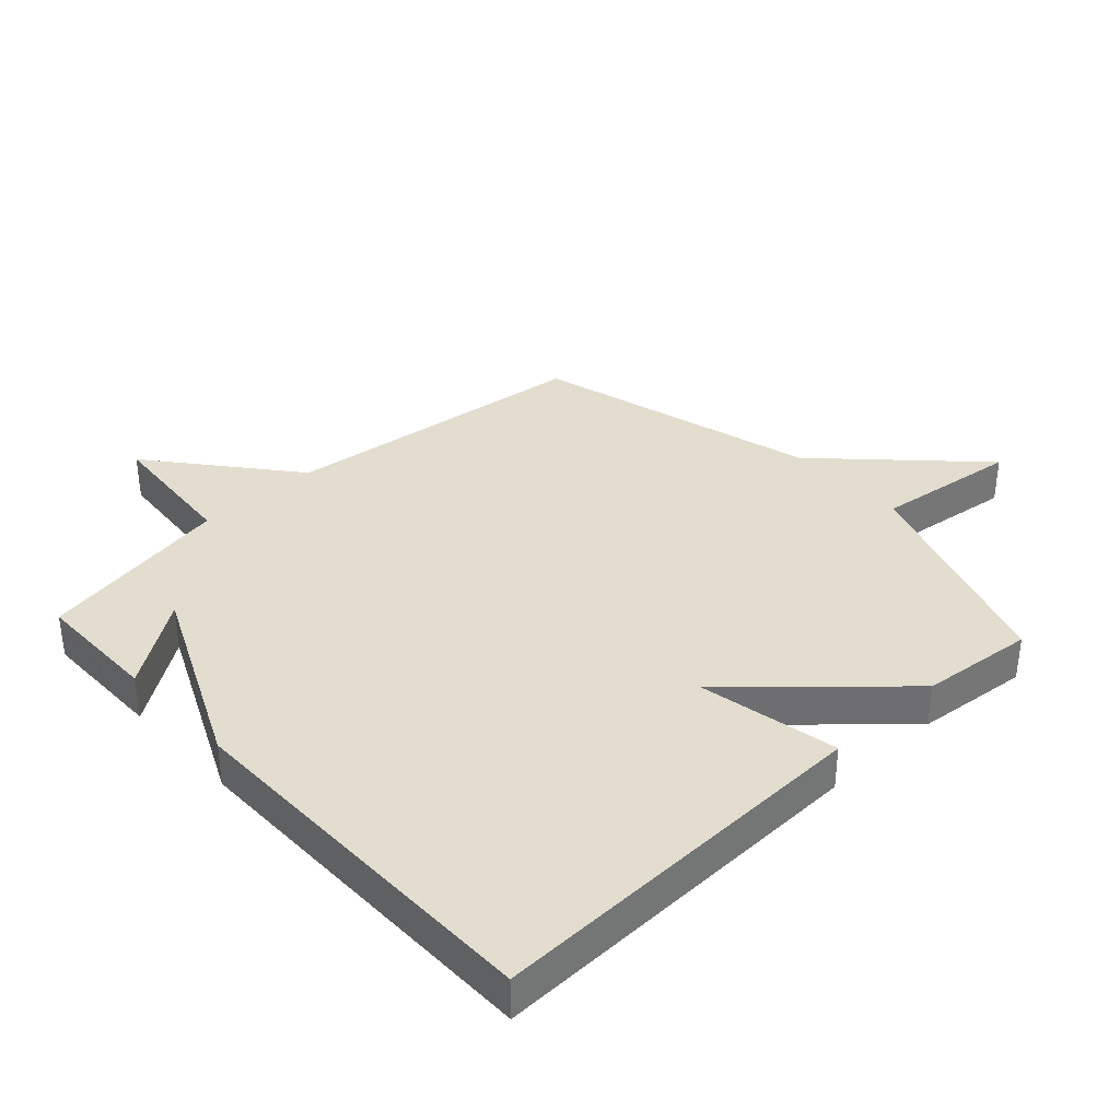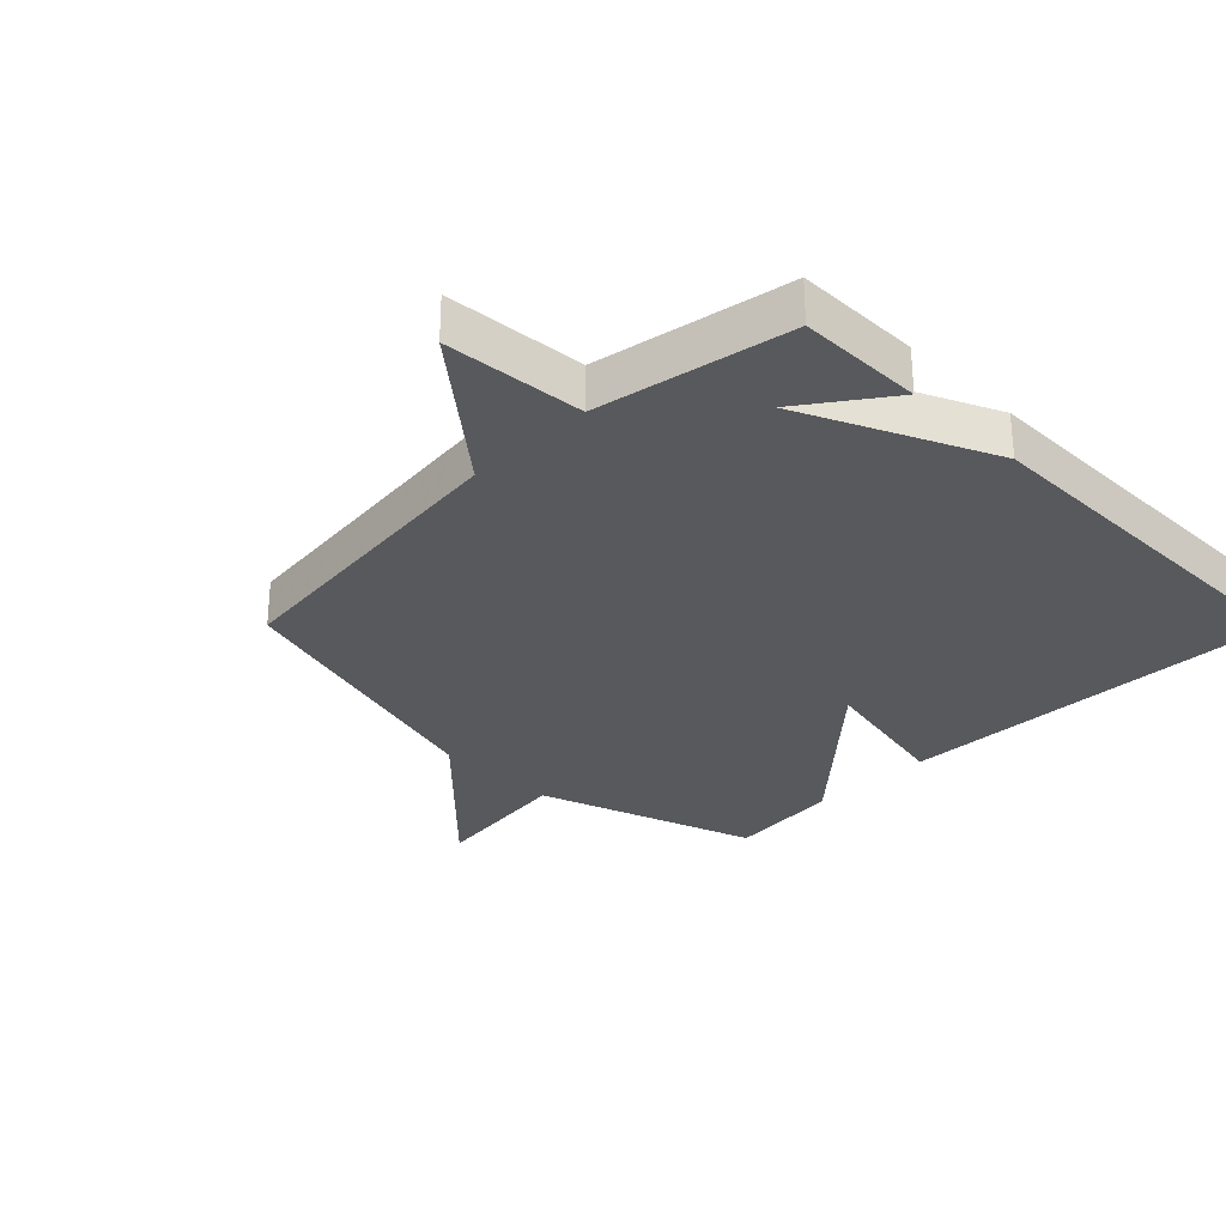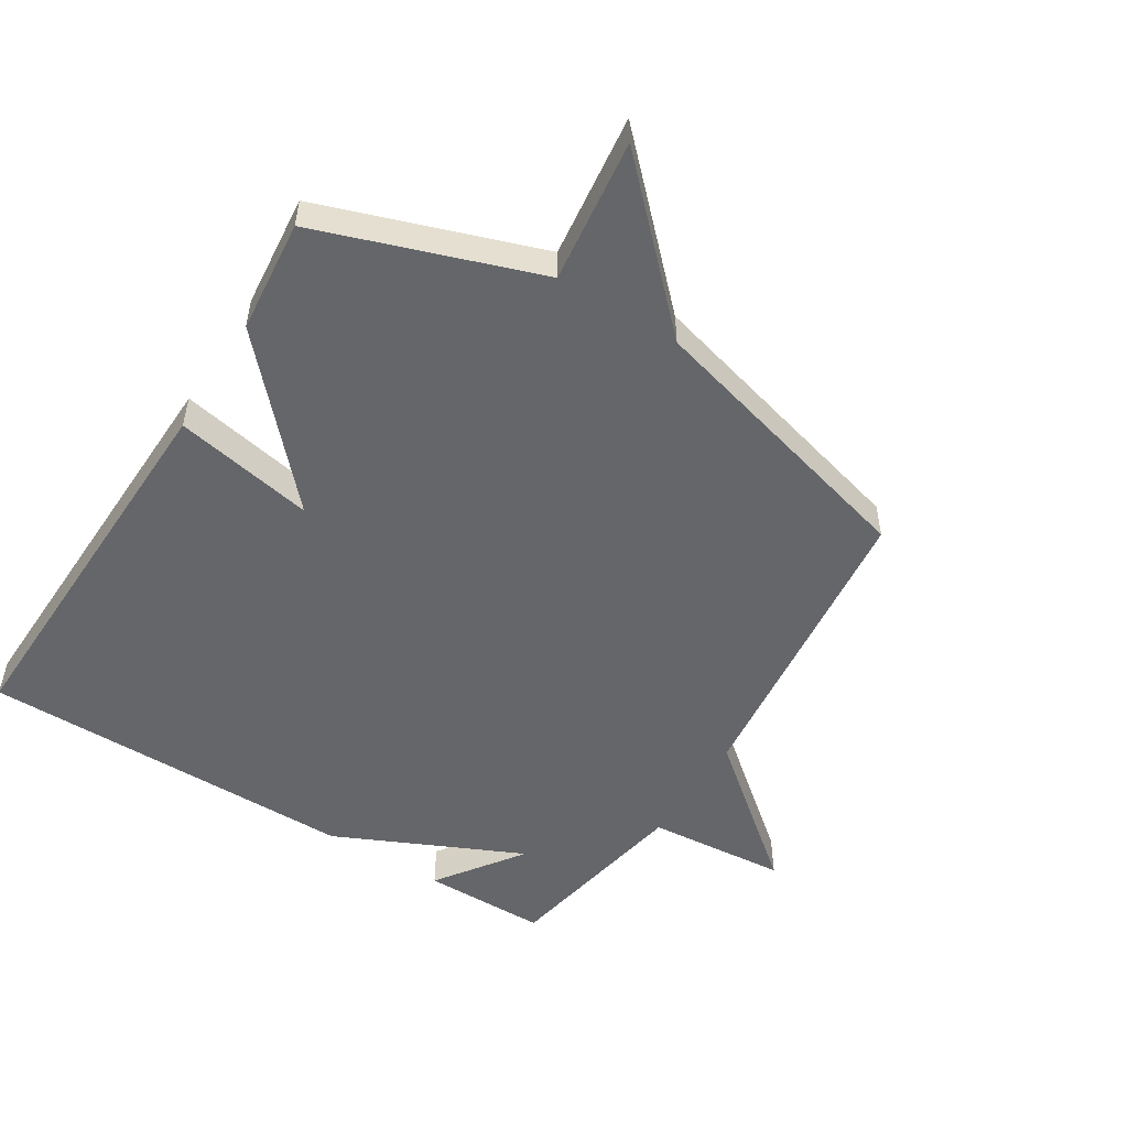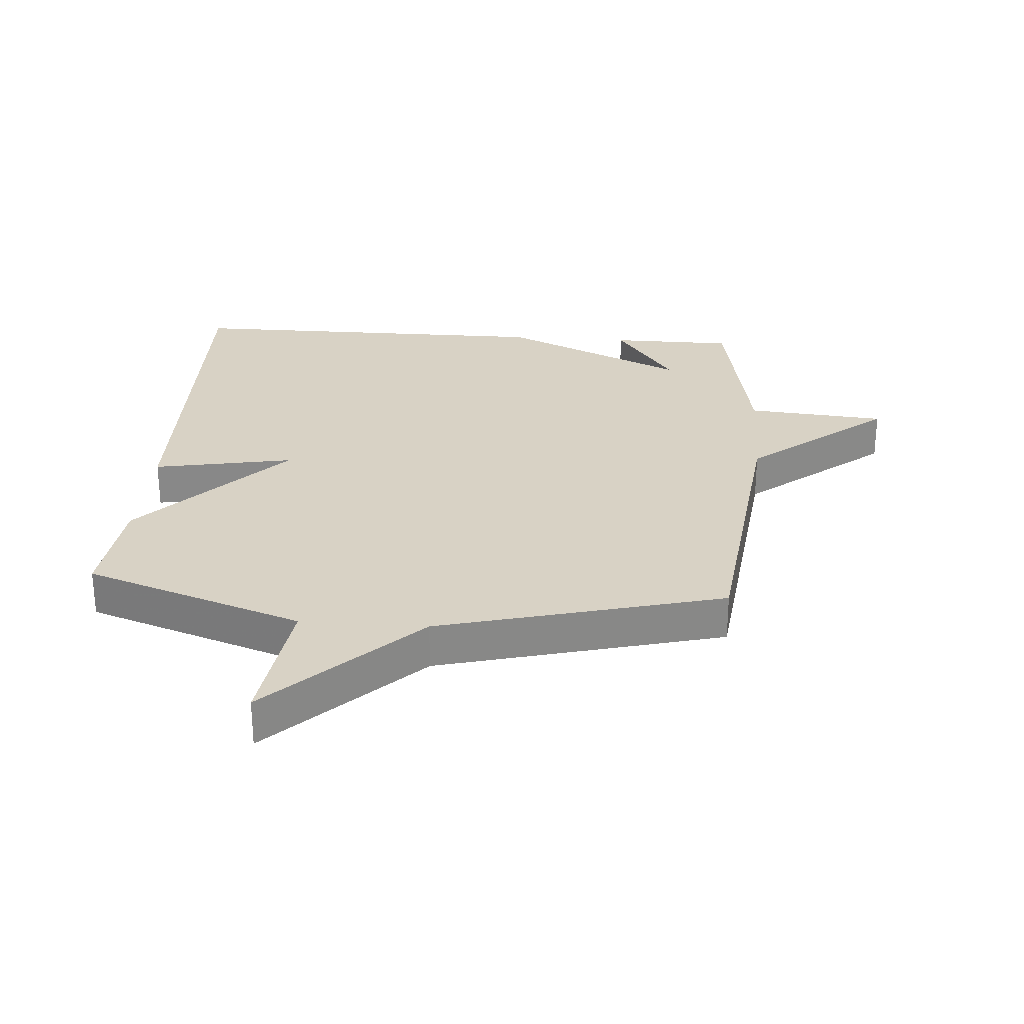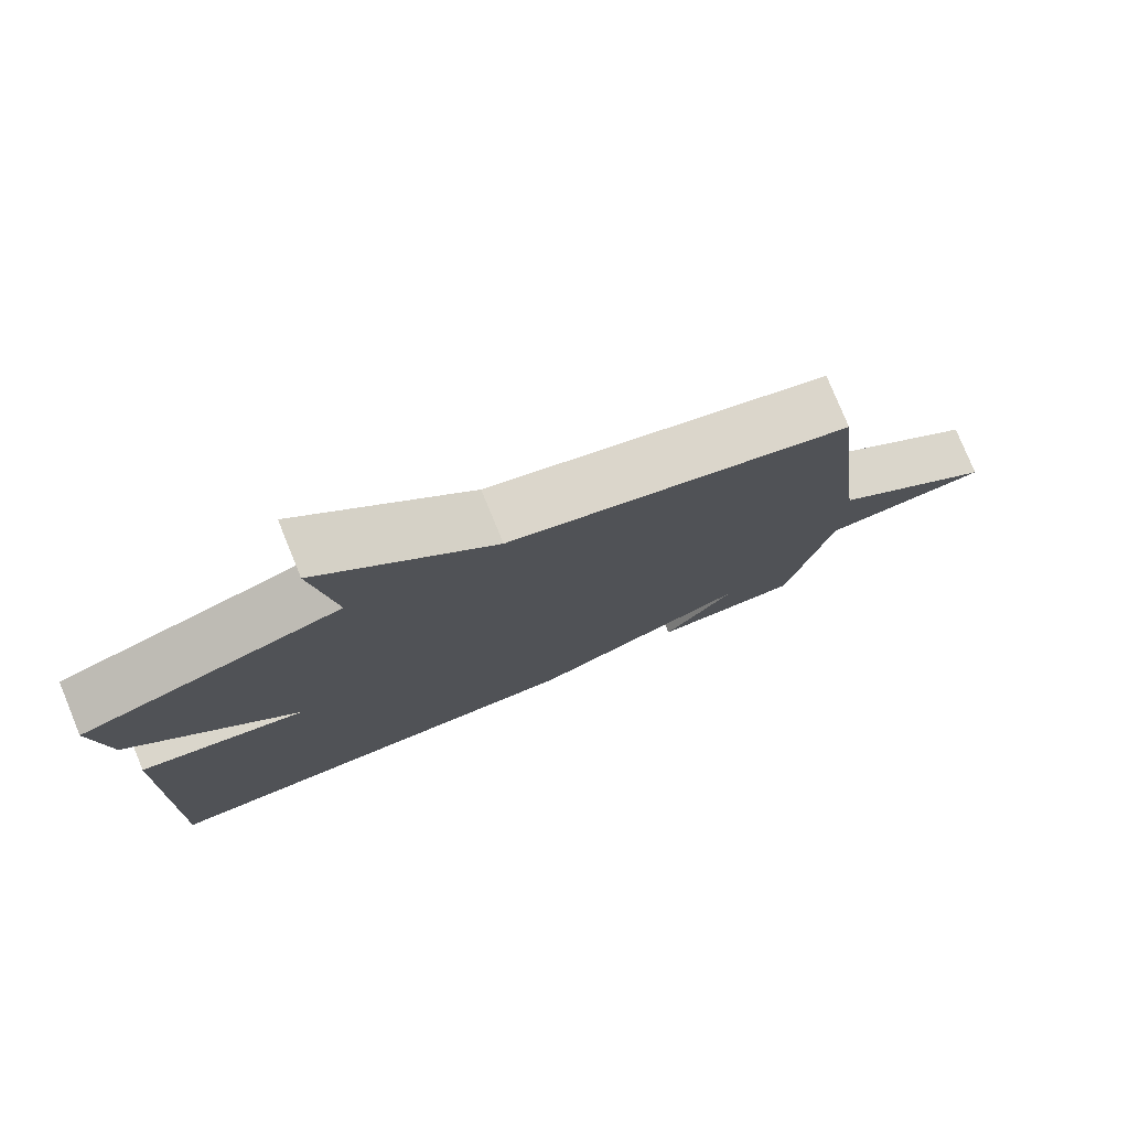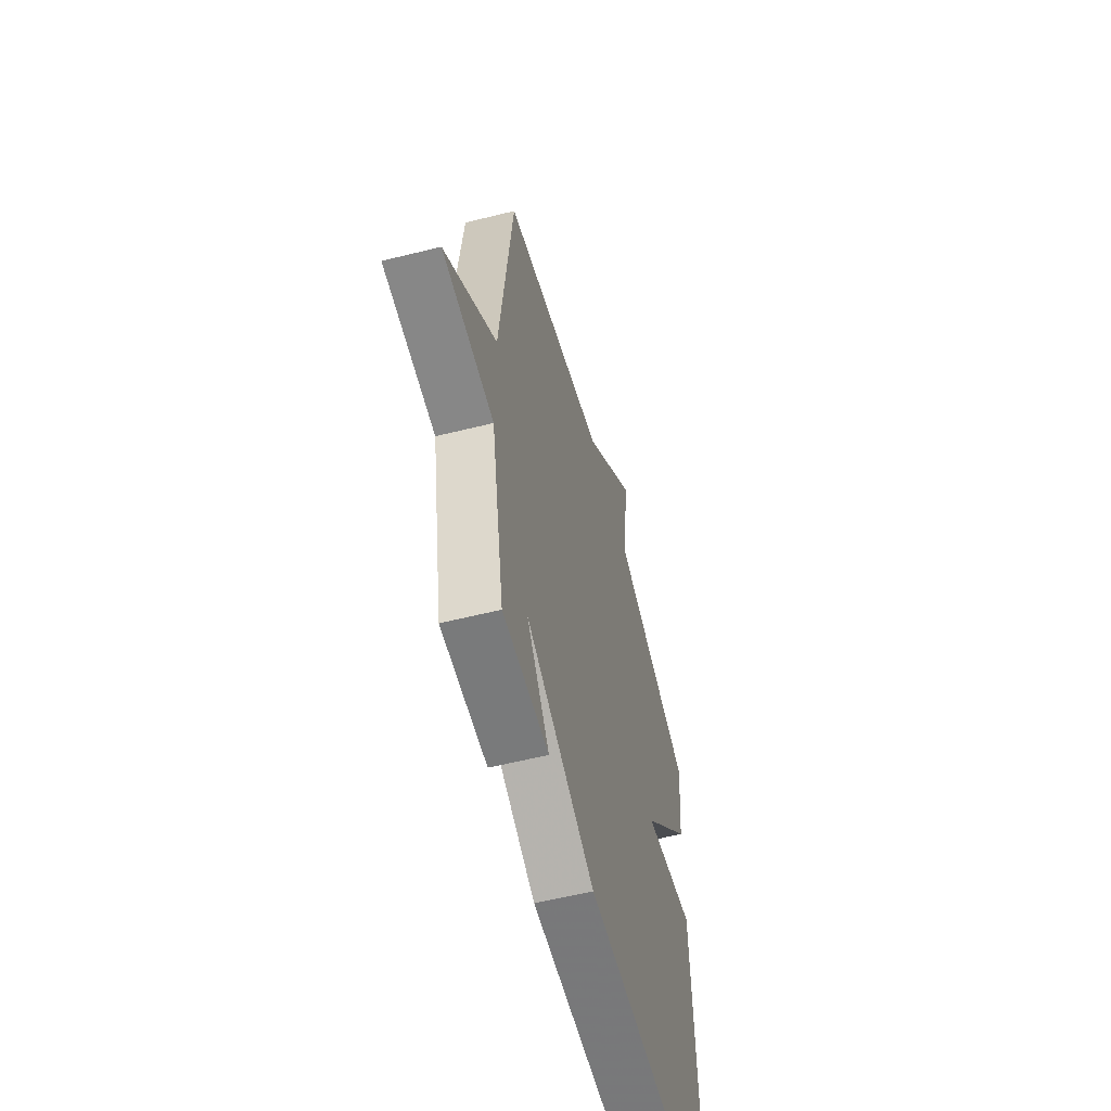
<metadata>
{"format":"obj","ext":"obj","renderer":"f3d","projection":"perspective","resolution":1024,"background":"white","views":[{"elev":35.6,"azim":-132.8,"up":"+Y"},{"elev":-29.9,"azim":134.8,"up":"+Y"},{"elev":-51.9,"azim":-32.1,"up":"+Y"},{"elev":27.7,"azim":4.4,"up":"+Y"},{"elev":78.4,"azim":-22.3,"up":"+Z"},{"elev":-57.7,"azim":104.6,"up":"+Z"}]}
</metadata>
<code>
v 0.5 0.07 0.5
v 0.556 0.07 0.008
v 0.778 0.07 -0.173
v 0.556 0.07 -0.192
v 0.5 0.07 -0.5
v 0.302 0.07 -0.501
v 0.399 0.07 -0.364
v 0.102 0.07 -0.501
v -0.5 0.07 -0.5
v -0.482 0.07 0.12
v -0.259 0.07 0.077
v -0.482 0.07 0.32
v -0.5 0.07 0.5
v -0.152 0.07 0.621
v -0.181 0.07 0.85
v 0.048 0.07 0.621
v 0.5 0 0.5
v 0.556 0 0.008
v 0.778 0 -0.173
v 0.556 0 -0.192
v 0.5 0 -0.5
v 0.302 0 -0.501
v 0.399 0 -0.364
v 0.102 0 -0.501
v -0.5 0 -0.5
v -0.482 0 0.12
v -0.259 0 0.077
v -0.482 0 0.32
v -0.5 0 0.5
v -0.152 0 0.621
v -0.181 0 0.85
v 0.048 0 0.621
f 14 15 16
f 16 1 2
f 14 16 2
f 13 14 2
f 12 13 2
f 11 12 2
f 9 10 11
f 8 9 11
f 7 8 11
f 7 11 2
f 4 5 6 7
f 4 7 2
f 2 3 4
f 32 31 30
f 18 17 32
f 18 32 30
f 18 30 29
f 18 29 28
f 18 28 27
f 27 26 25
f 27 25 24
f 27 24 23
f 18 27 23
f 23 22 21 20
f 18 23 20
f 20 19 18
f 1 17 18 2
f 2 18 19 3
f 3 19 20 4
f 4 20 21 5
f 5 21 22 6
f 6 22 23 7
f 7 23 24 8
f 8 24 25 9
f 9 25 26 10
f 10 26 27 11
f 11 27 28 12
f 12 28 29 13
f 13 29 30 14
f 14 30 31 15
f 15 31 32 16
f 16 32 17 1

</code>
